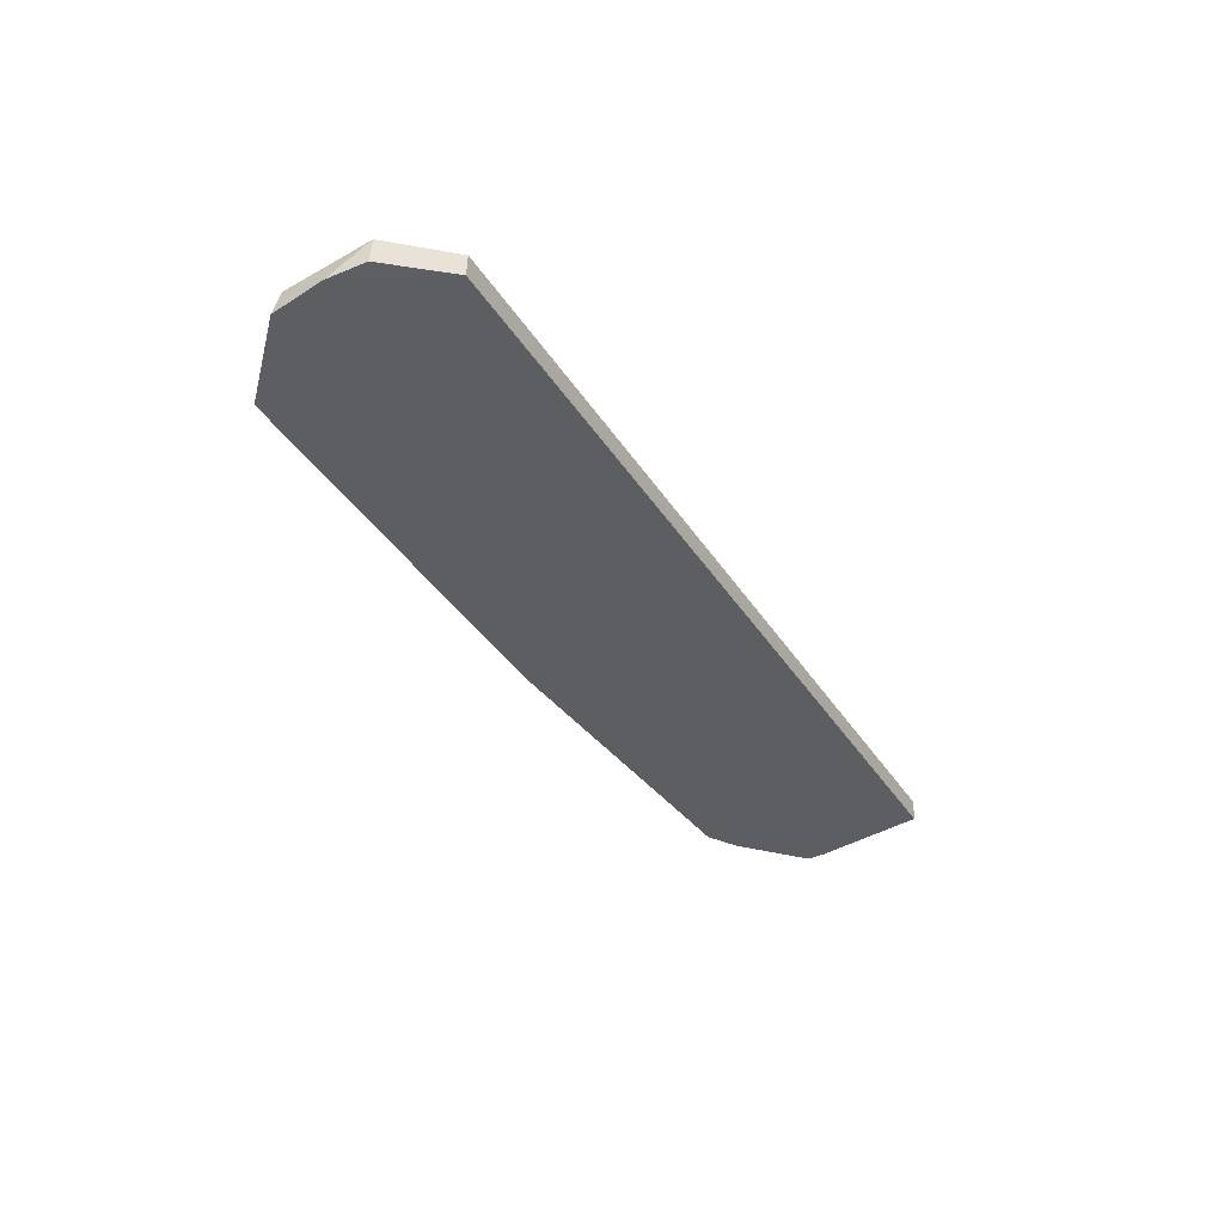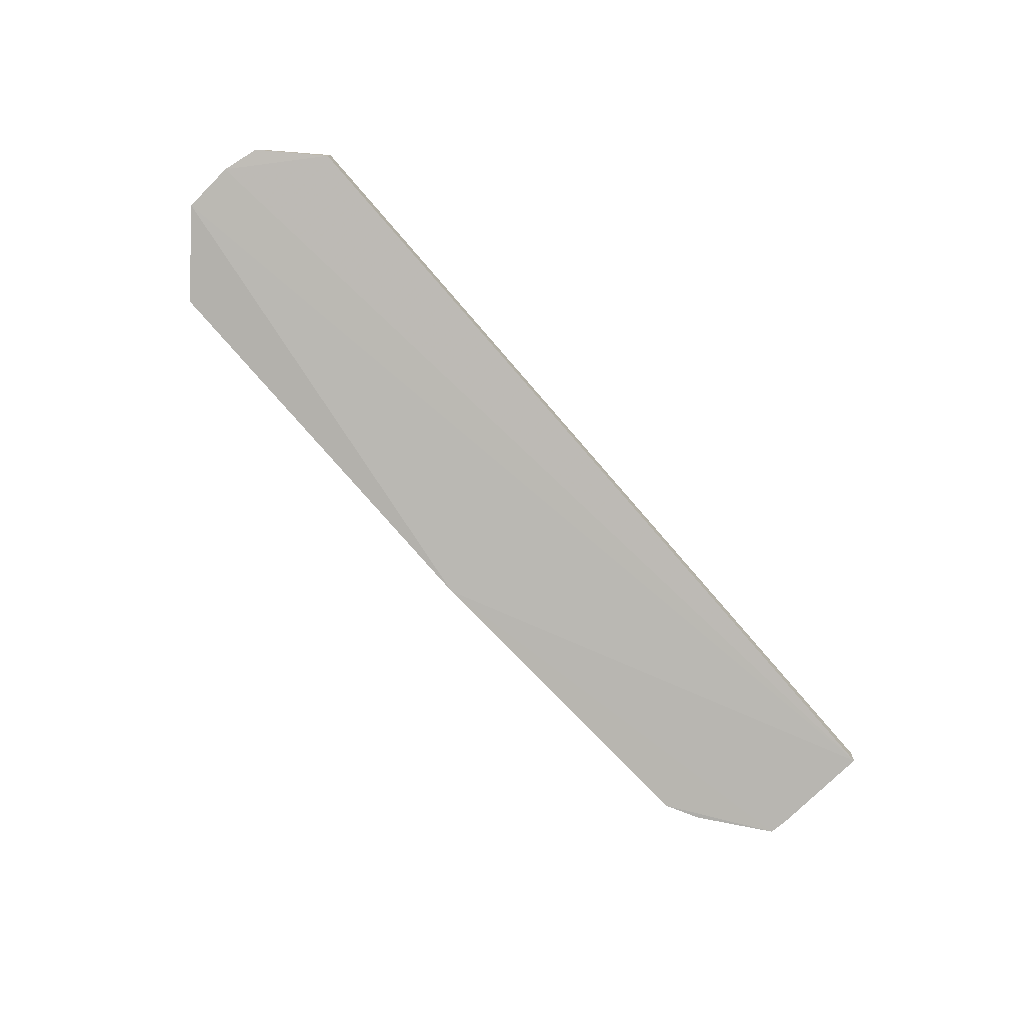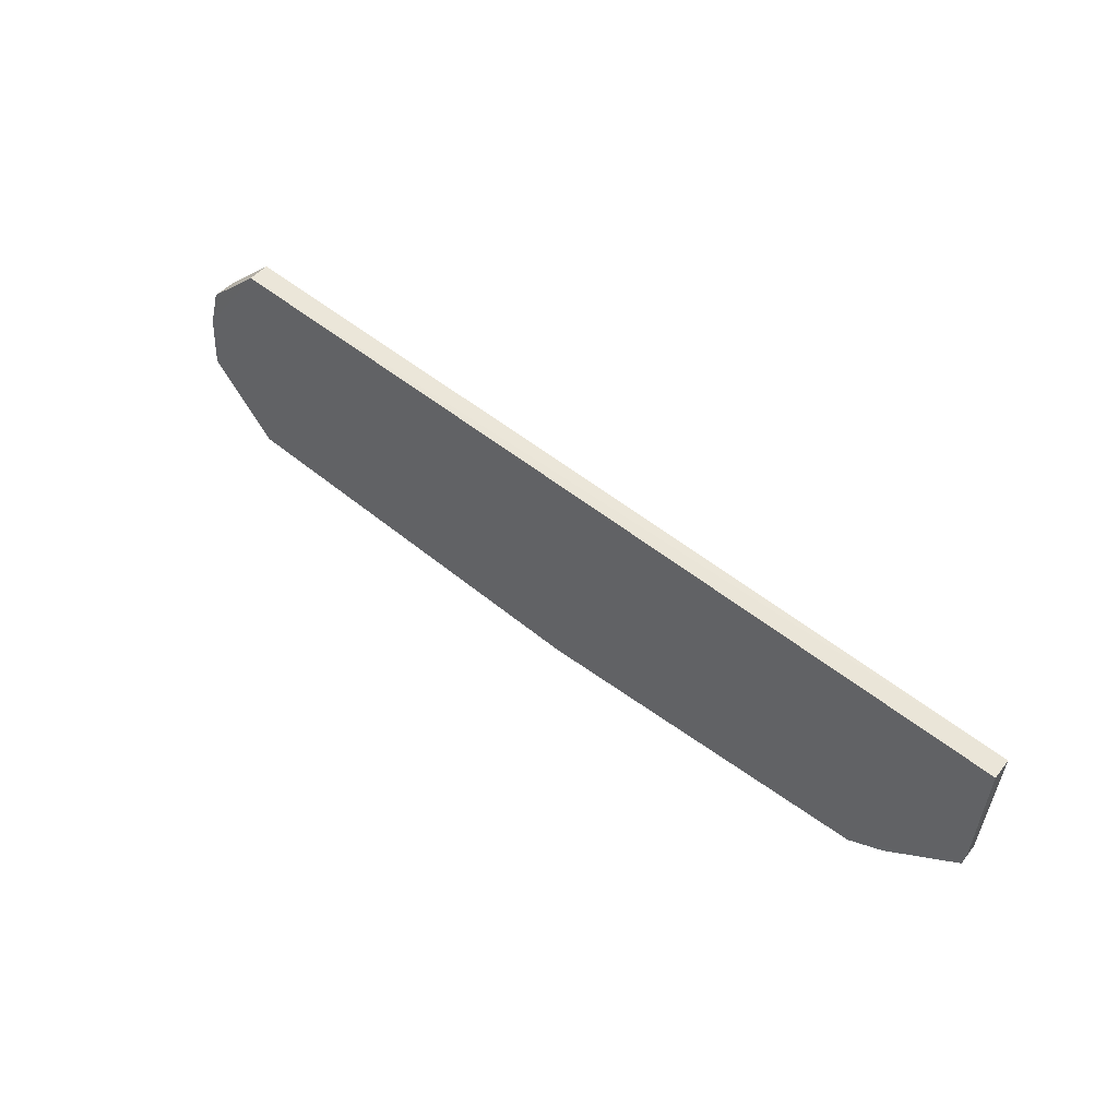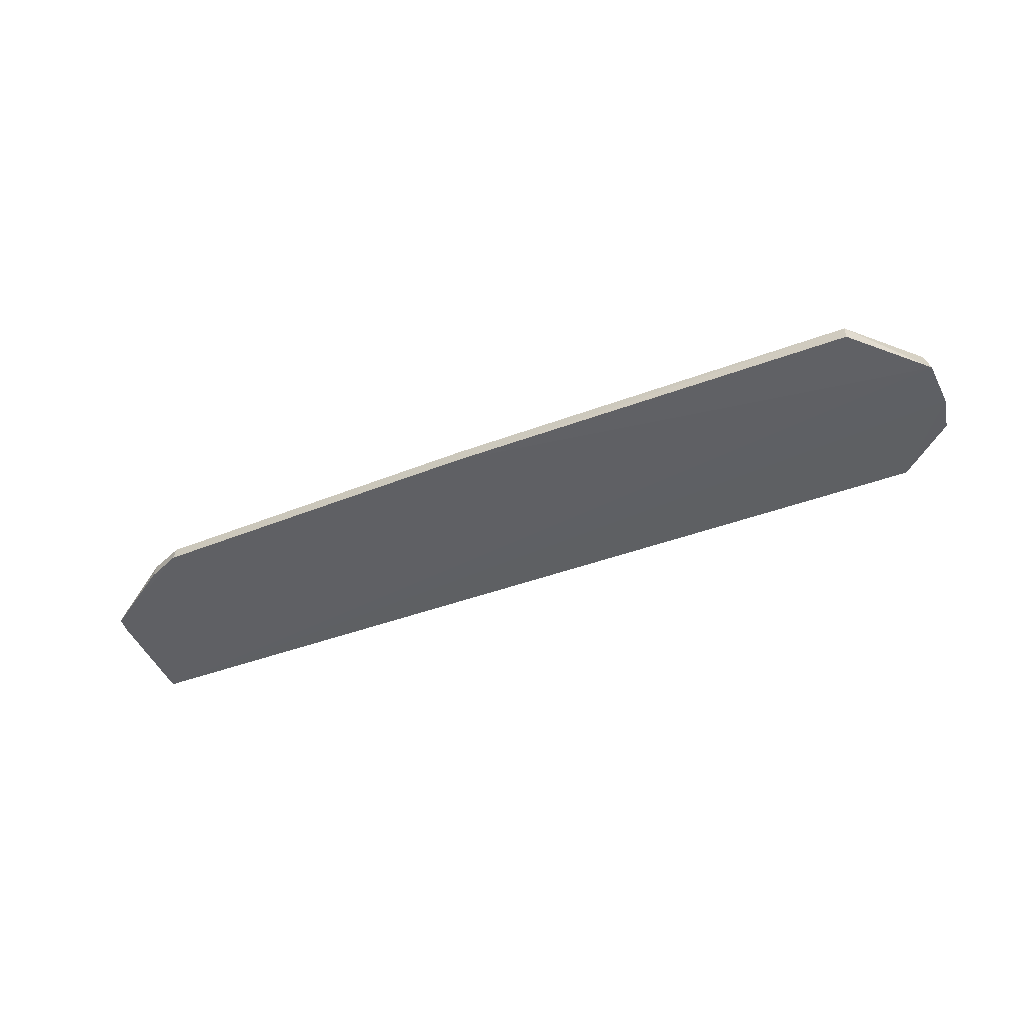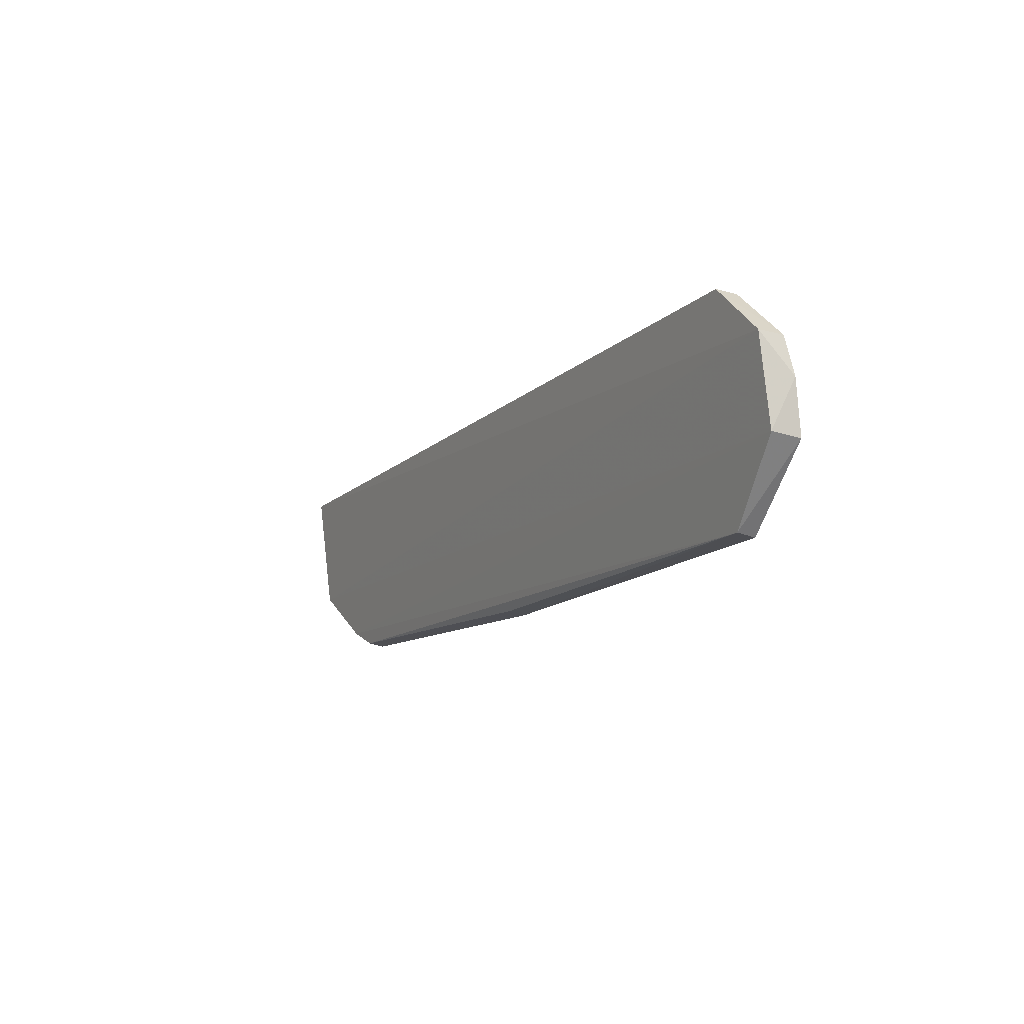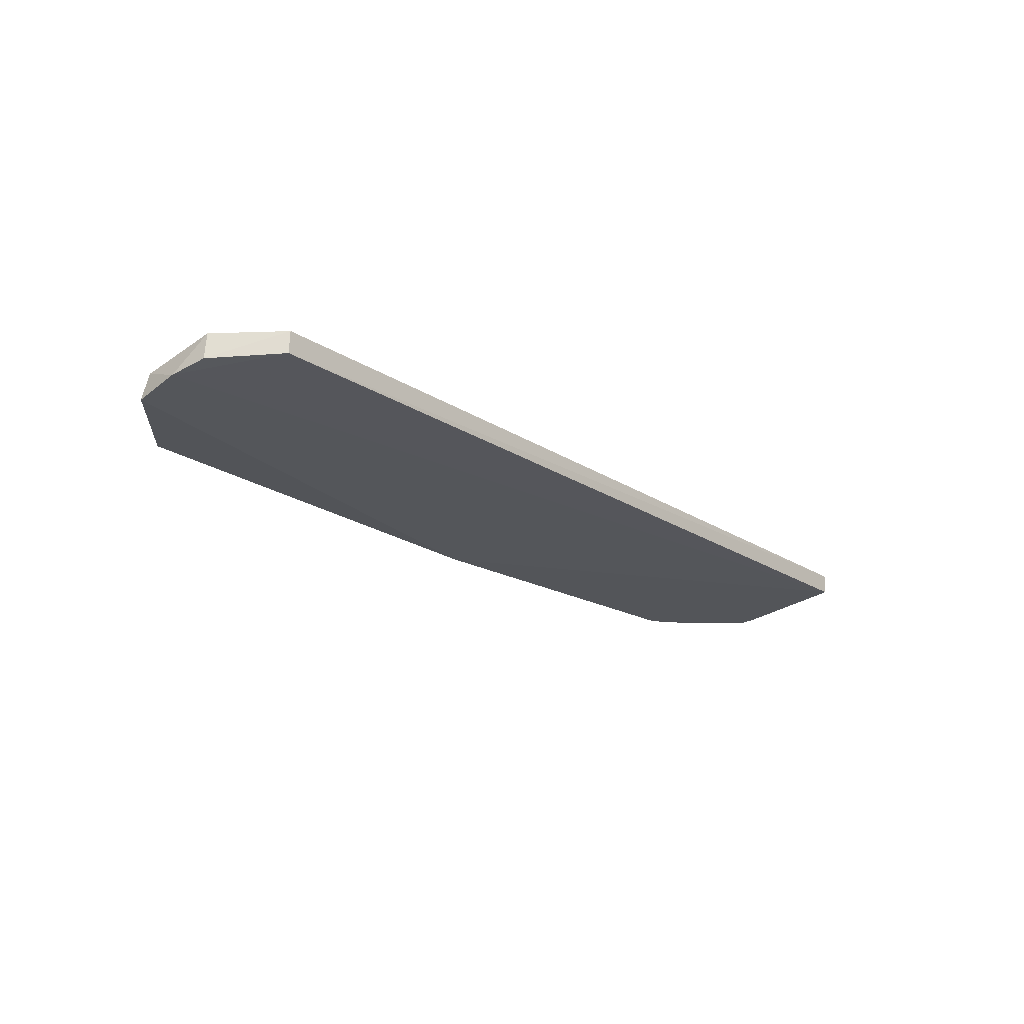
<metadata>
{"format":"obj","ext":"obj","renderer":"f3d","projection":"perspective","resolution":1024,"background":"white","views":[{"elev":-37.6,"azim":-61.0,"up":"+Y"},{"elev":-77.5,"azim":-49.1,"up":"+Y"},{"elev":51.7,"azim":41.4,"up":"+Z"},{"elev":-51.4,"azim":-159.0,"up":"+Y"},{"elev":-13.6,"azim":-118.2,"up":"+Z"},{"elev":-21.4,"azim":-48.3,"up":"+Y"}]}
</metadata>
<code>
v 0.07634 0.0935 0.1514
v 0.07655 0.0902 0.1512
v 0.05902 0.08647 0.1195
v -0.06791 0.08923 0.117
v -0.07078 0.09012 0.1513
v 0.06481 0.08975 0.1227
v -0.07076 0.09373 0.1514
v -0.07978 0.08659 0.1281
v 0.05907 0.08925 0.1199
v -0.07942 0.09294 0.1429
v 0.07648 0.0879 0.1309
v 0.00135 0.08542 0.1167
v -0.08053 0.08778 0.1366
v -0.07902 0.09102 0.1288
v 0.07636 0.09101 0.1316
v -0.07963 0.08882 0.1427
v 0.06479 0.0869 0.1223
v -0.06785 0.08615 0.1166
v 0.001342 0.08833 0.1172
v 0.07676 0.08823 0.1337
f 5 2 1
f 7 5 1
f 9 6 3
f 9 4 6
f 10 7 1
f 12 2 8
f 12 11 2
f 12 3 11
f 12 9 3
f 13 8 2
f 13 2 5
f 14 6 4
f 14 4 8
f 14 13 10
f 14 8 13
f 15 10 1
f 15 14 10
f 15 6 14
f 15 11 6
f 16 5 7
f 16 7 10
f 16 13 5
f 16 10 13
f 17 11 3
f 17 3 6
f 17 6 11
f 18 12 8
f 18 8 4
f 18 4 12
f 19 12 4
f 19 4 9
f 19 9 12
f 20 15 1
f 20 1 2
f 20 2 11
f 20 11 15

</code>
